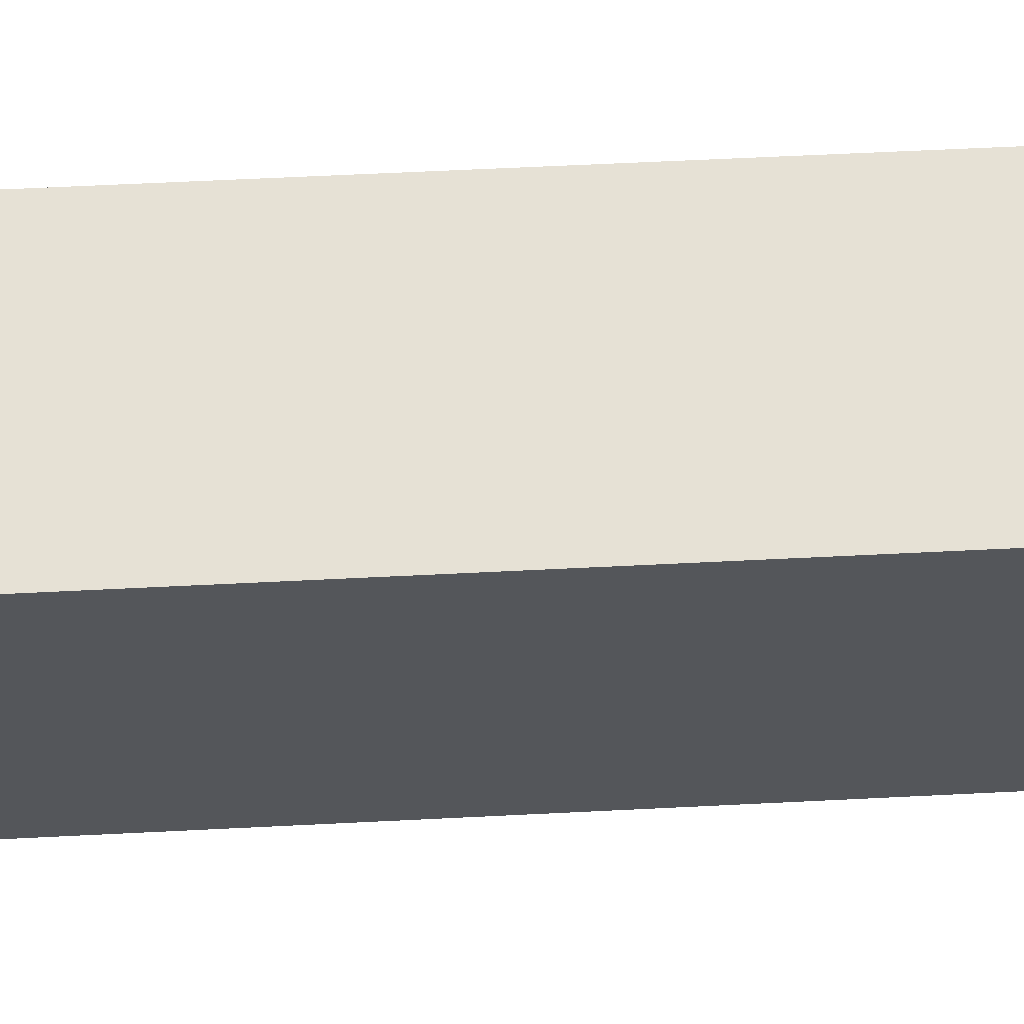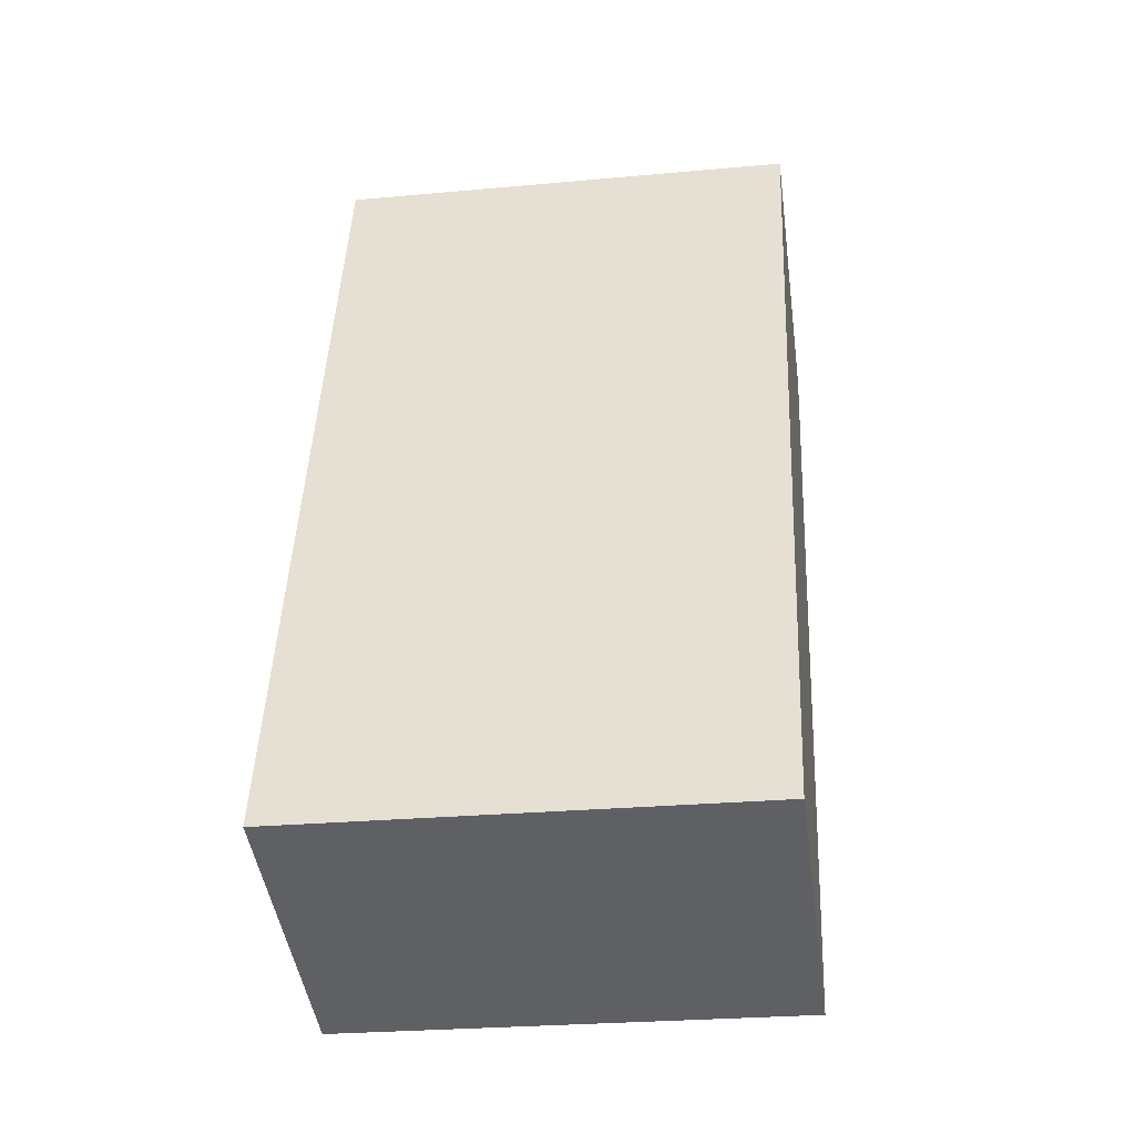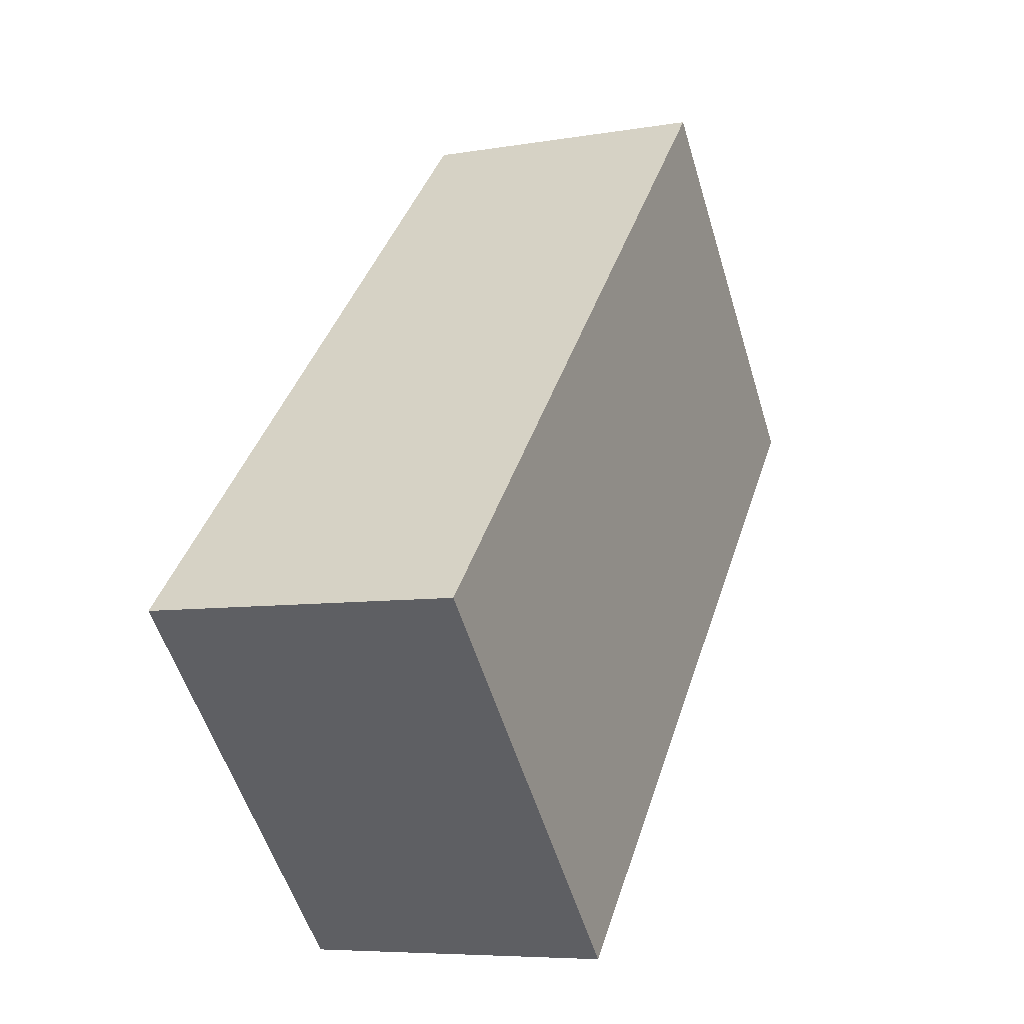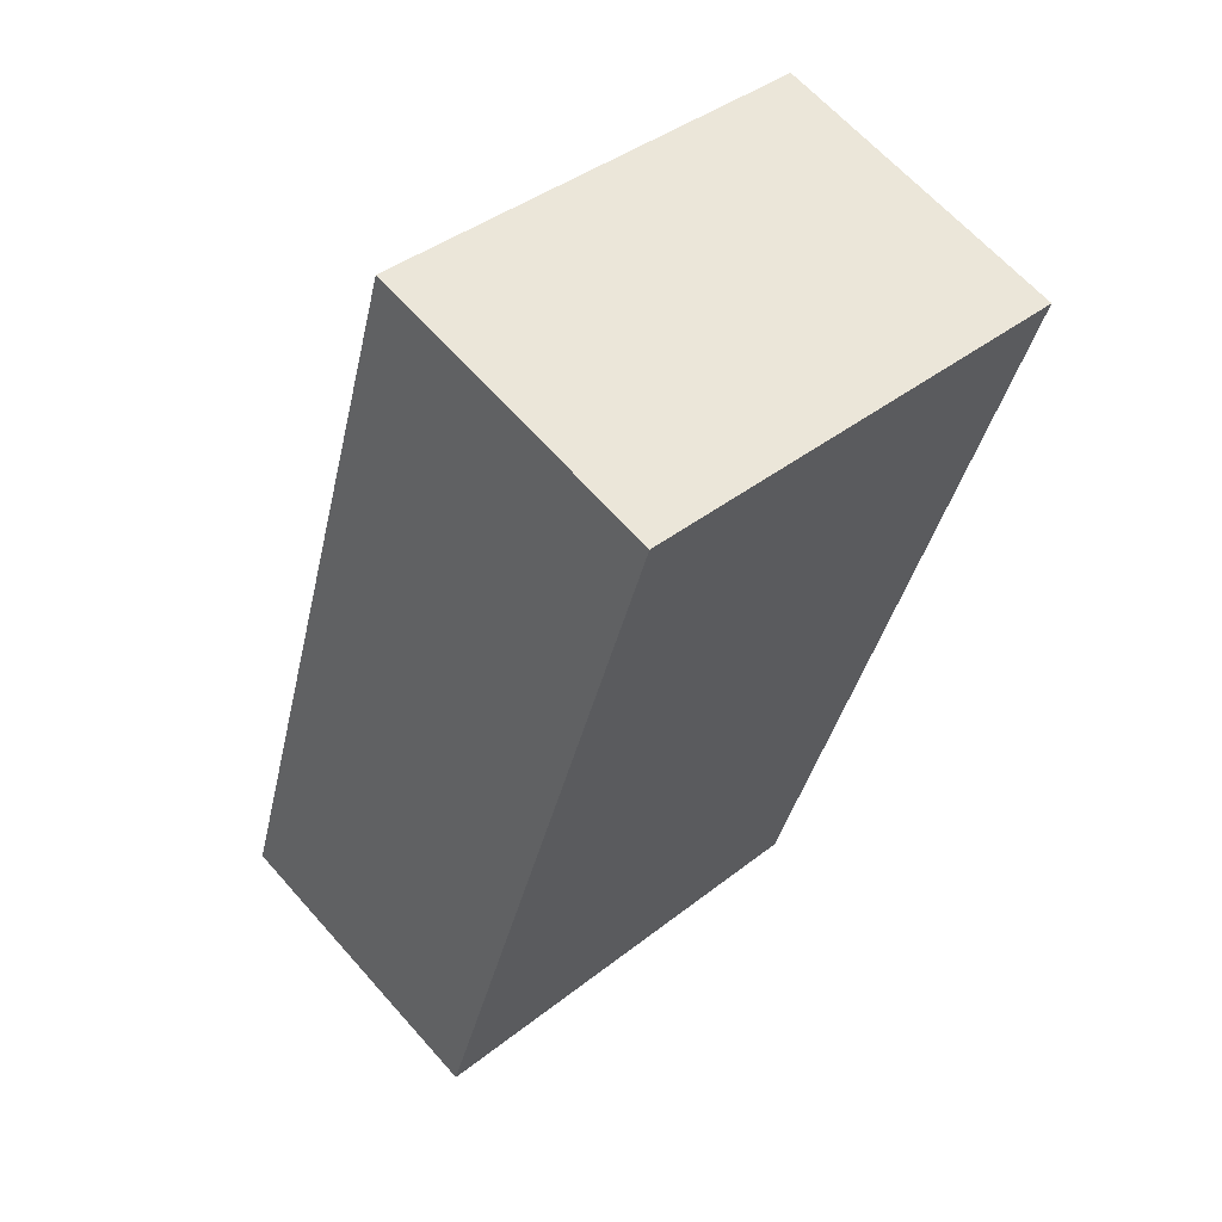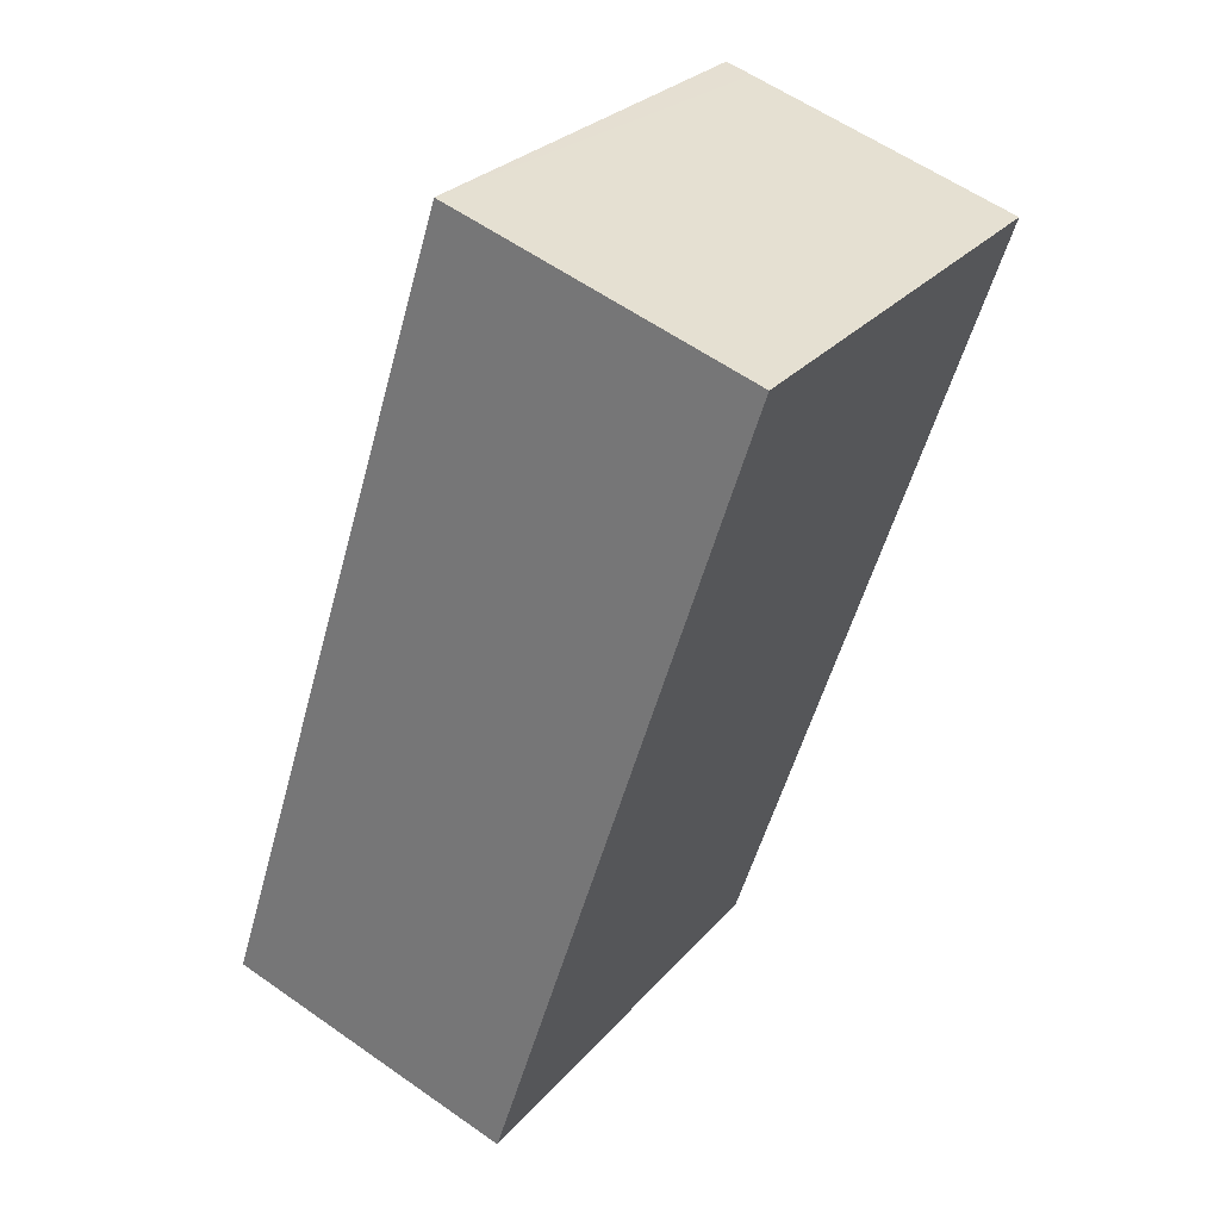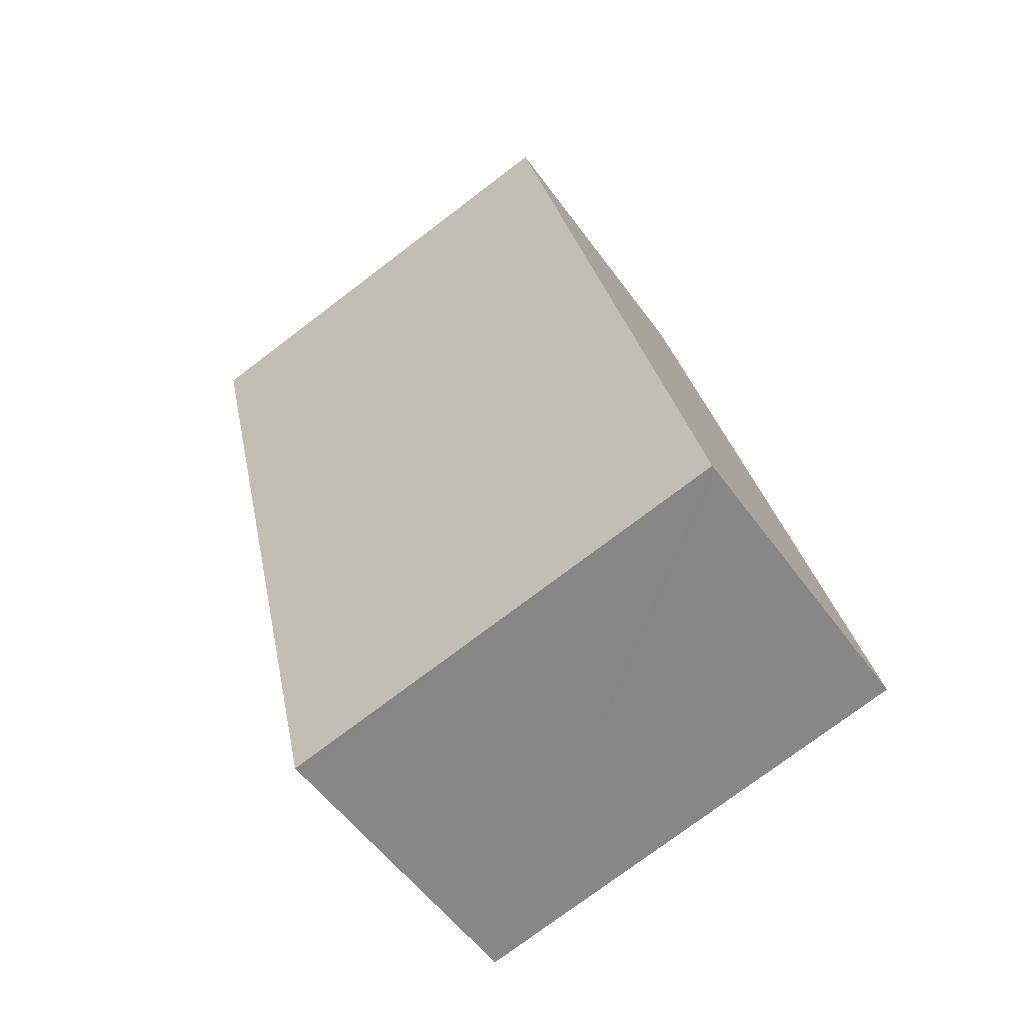
<metadata>
{"format":"obj","ext":"obj","renderer":"f3d","projection":"perspective","resolution":1024,"background":"white","views":[{"elev":64.1,"azim":-75.2,"up":"+Y"},{"elev":-26.8,"azim":-81.9,"up":"+Z"},{"elev":-55.4,"azim":16.9,"up":"+Z"},{"elev":40.1,"azim":45.9,"up":"+Z"},{"elev":27.7,"azim":31.5,"up":"+Z"},{"elev":-76.2,"azim":127.1,"up":"+Z"}]}
</metadata>
<code>
v  1.399 2.247 3.946
v  0 2.247 1.376e-16
v  1.269 2.247 3.988
v  1.399 2.247 -0.445
v  2.705 2.247 3.52
v  1.439 2.247 -0.458
v  0 0 0
v  1.269 -2.442e-16 3.988
v  2.705 -2.155e-16 3.52
v  1.399 -2.416e-16 3.946
v  1.439 2.804e-17 -0.458
v  1.399 2.725e-17 -0.445
g defaultobject
f 1 2 3
f 2 1 4
f 4 1 5
f 4 5 6
f 7 3 2
f 3 7 8
f 8 1 3
f 1 8 5
f 5 8 9
f 9 8 10
f 9 6 5
f 6 9 11
f 4 7 2
f 7 4 6
f 7 6 12
f 12 6 11
f 7 10 8
f 10 7 12
f 10 12 9
f 9 12 11

</code>
